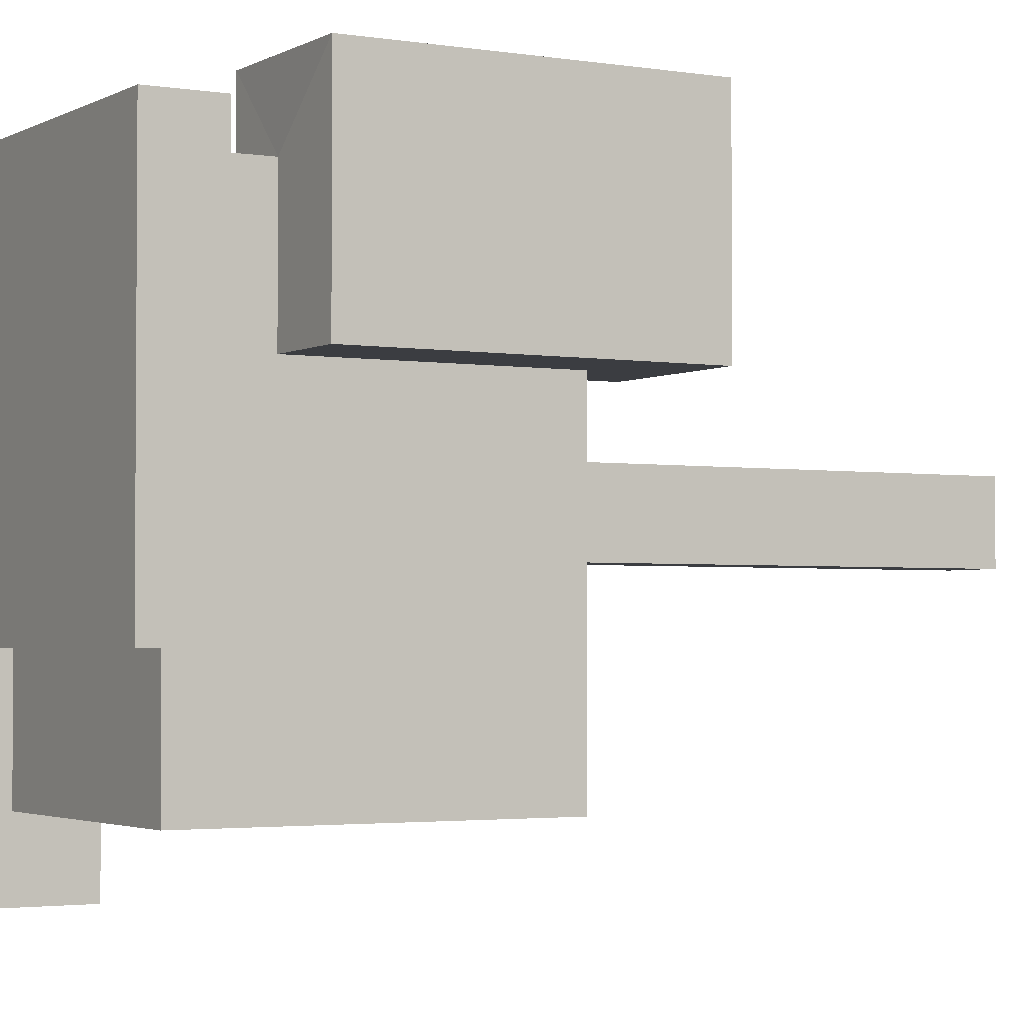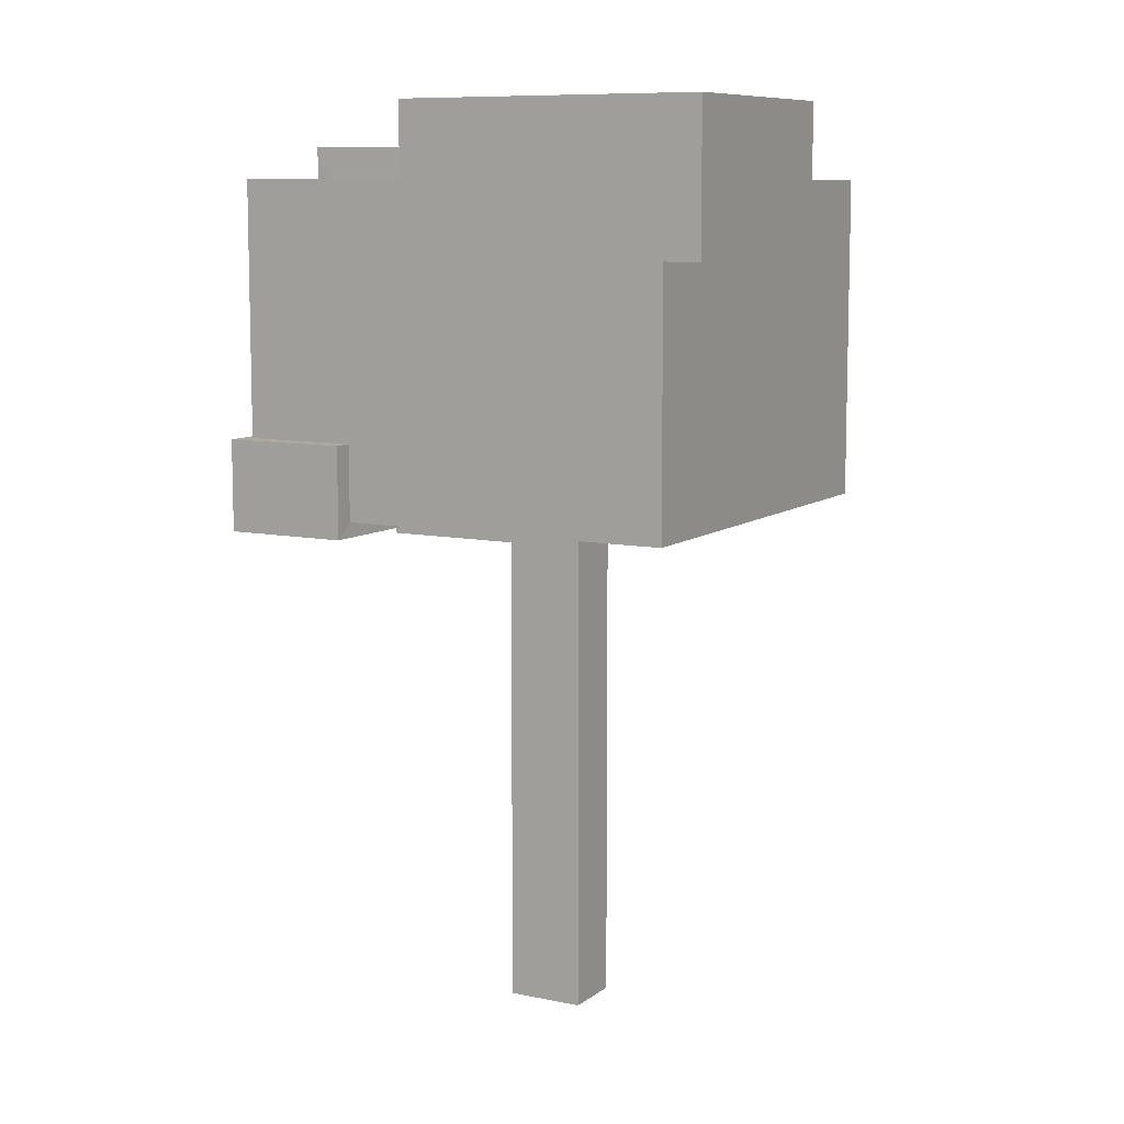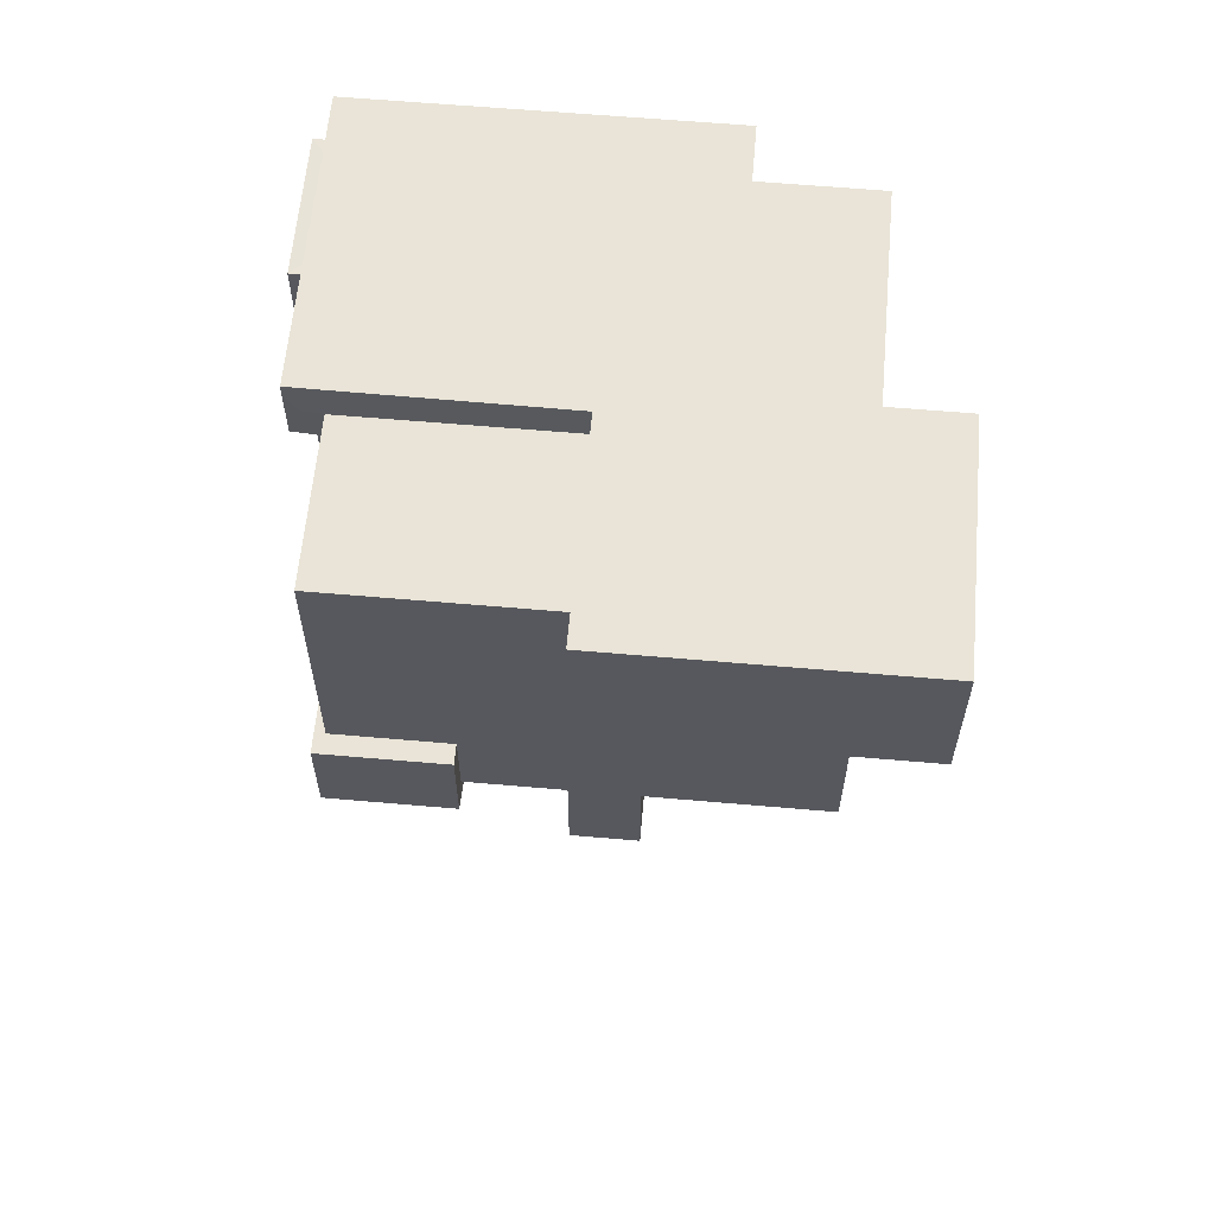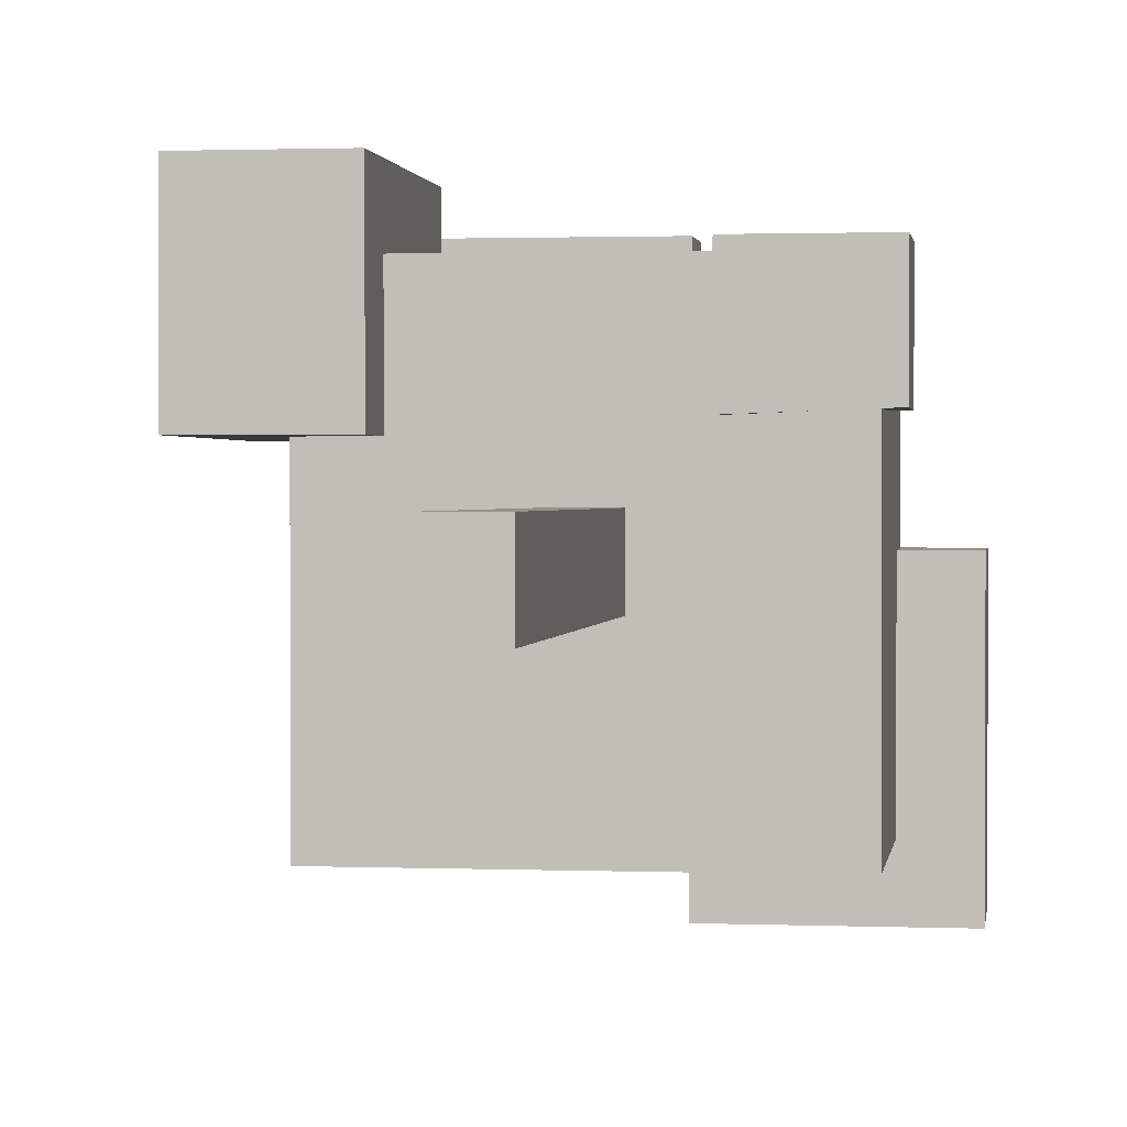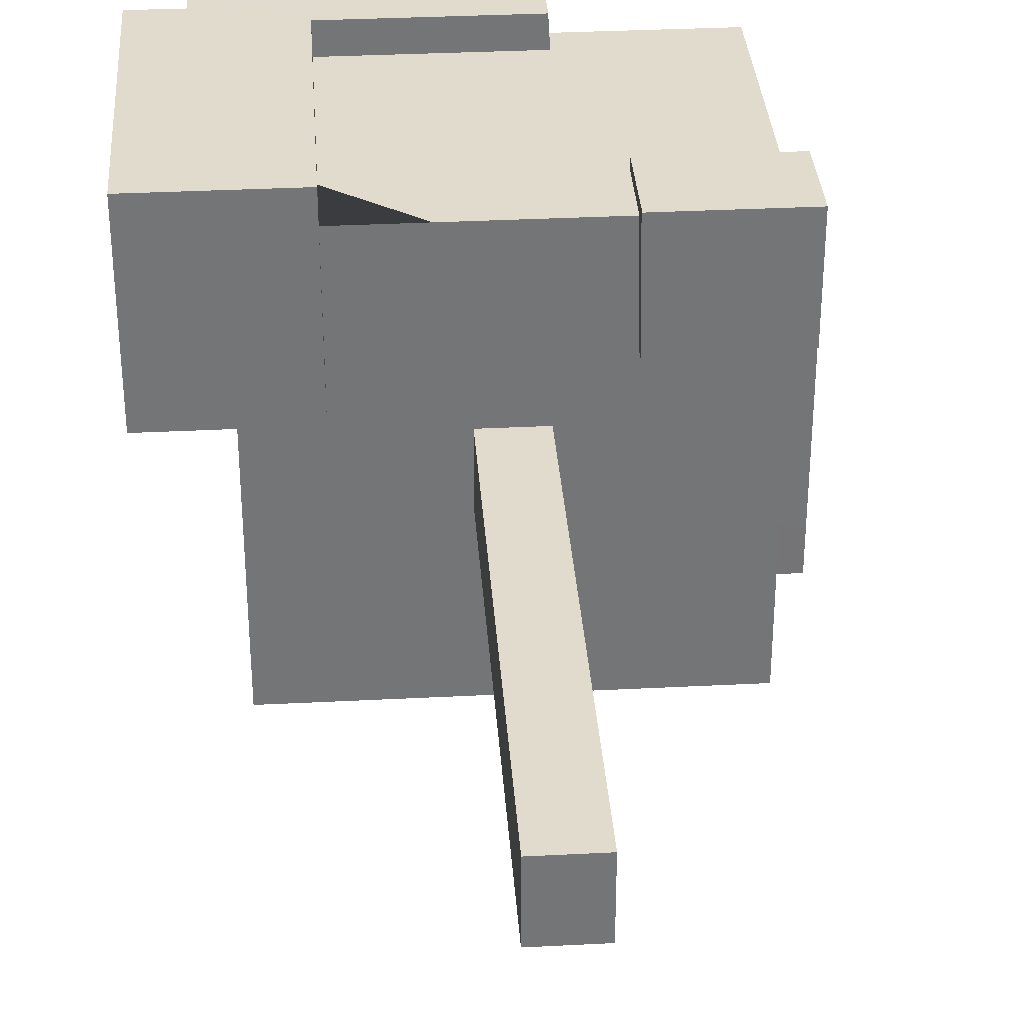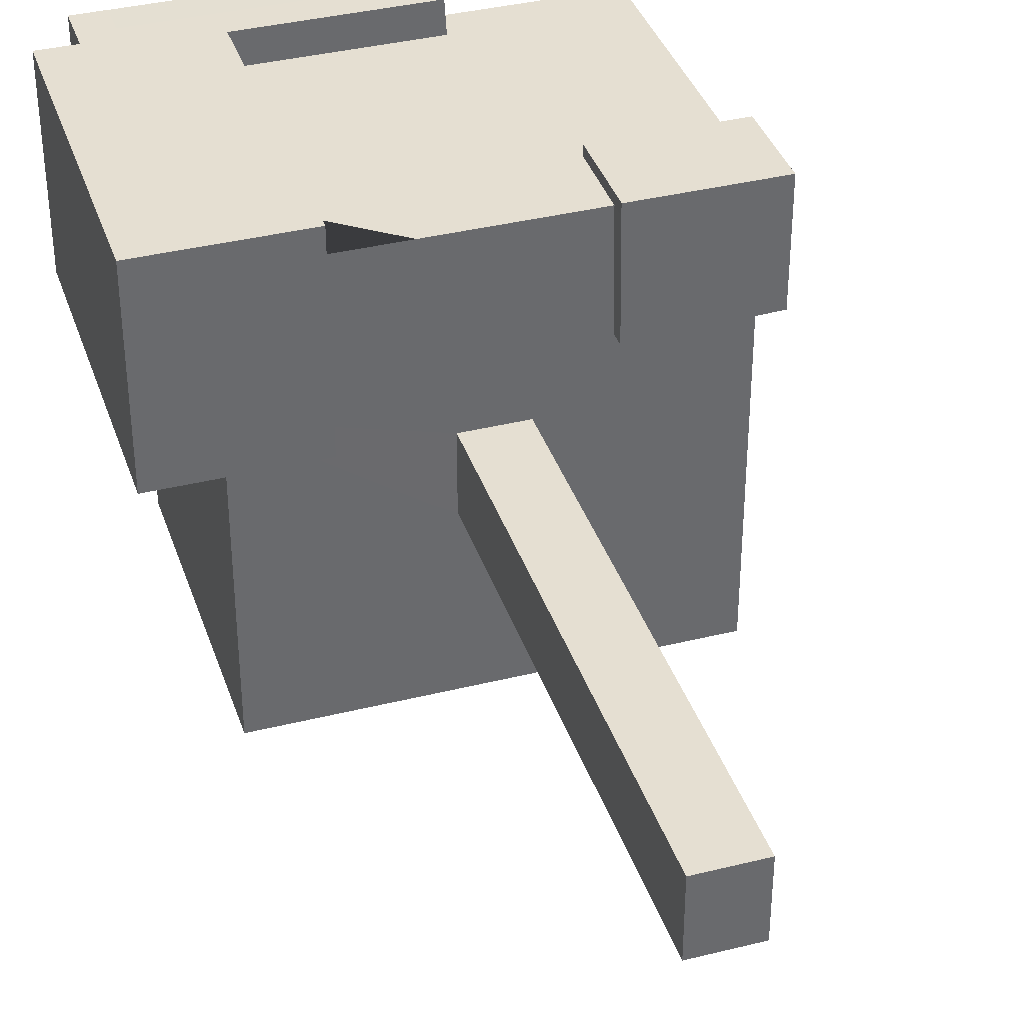
<metadata>
{"format":"obj","ext":"obj","renderer":"f3d","projection":"perspective","resolution":1024,"background":"white","views":[{"elev":-2.5,"azim":-120.1,"up":"+Z"},{"elev":9.1,"azim":119.0,"up":"+Y"},{"elev":60.9,"azim":95.1,"up":"+Y"},{"elev":1.2,"azim":8.0,"up":"+Z"},{"elev":33.9,"azim":-4.0,"up":"+Z"},{"elev":37.5,"azim":-17.7,"up":"+Z"}]}
</metadata>
<code>
v  -4.013 -70.57 6.045
v  -4.013 -70.57 -6.045
v  5.604 -70.57 -6.045
v  5.604 -70.57 6.045
v  -4.013 9.421 -6.045
v  5.604 9.421 -6.045
v  -4.013 9.422 6.045
v  5.604 9.422 6.045
v  -32.59 46.93 -34.62
v  -32.59 59.77 -34.62
v  8.807 59.77 -34.62
v  34.18 59.77 -34.62
v  -32.59 9.421 -34.62
v  34.18 9.421 -34.62
v  -7.675 9.421 -34.62
v  34.18 59.77 0.6924
v  34.18 59.77 34.62
v  34.18 47.16 34.62
v  34.18 9.422 17.09
v  34.18 9.422 34.62
v  -32.59 9.422 -3.941
v  -7.562 9.422 -3.922
v  -32.59 46.93 14.09
v  -32.59 46.93 34.62
v  -32.59 59.77 34.62
v  -32.59 59.77 -16.24
v  -32.59 9.422 14.09
v  8.811 59.77 34.62
v  -32.59 46.7 34.62
v  15.54 9.422 34.62
v  -32.59 9.422 34.62
v  -21.79 46.7 34.62
v  -21.79 9.422 34.62
v  -21.74 9.422 14.09
v  -21.74 -1.373 14.09
v  -44.97 -1.373 14.09
v  -44.97 46.93 14.09
v  -44.97 46.93 45.41
v  -21.79 46.7 45.41
v  -44.97 -1.372 45.41
v  -21.79 -1.372 45.41
v  8.807 59.77 -16.25
v  8.807 59.77 0.6924
v  8.807 70.57 0.6924
v  8.776 70.57 -45.41
v  8.776 59.77 -45.41
v  44.97 70.57 -45.41
v  44.97 59.77 -45.41
v  44.97 59.77 0.6924
v  44.97 70.57 0.6924
v  34.18 48.98 -34.62
v  34.18 48.98 0.6924
v  44.97 48.98 -45.41
v  8.776 49.1 -45.41
v  44.97 48.98 0.6924
v  8.807 49.1 -34.62
v  8.807 64.87 0.6924
v  8.55 64.87 39.7
v  8.513 59.77 39.71
v  8.807 64.87 -16.25
v  -32.59 59.77 39.71
v  -32.59 64.87 39.71
v  -37.68 64.87 39.71
v  -37.68 59.77 39.71
v  -37.68 59.77 -16.24
v  -37.68 64.87 -16.24
v  -32.59 54.68 34.62
v  -32.59 54.68 -16.24
v  -37.68 54.68 39.71
v  8.457 54.68 39.71
v  -37.68 54.68 -16.24
v  -32.59 64.87 39.7
v  8.761 54.68 34.49
v  15.91 9.422 16.35
v  15.91 7.112 16.35
v  15.54 7.112 34.62
v  34.18 21.11 34.62
v  34.18 21.11 17.09
v  15.64 7.112 36.24
v  37.25 7.112 36.24
v  37.25 21.11 36.24
v  34.18 21.11 36.24
v  15.64 21.11 36.24
v  37.25 7.112 17.09
v  37.25 21.11 17.09
v  37.25 21.11 34.62
v  15.63 21.11 34.62
v  15.63 21.11 36.24
g tree004
f 1 2 3 4
f 2 5 6 3
f 2 1 7 5
f 4 3 6 8
f 4 8 7 1
f 9 10 11 12
f 13 9 12 14
f 13 14 15
f 14 12 16 17
f 14 17 18 19
f 18 20 19
f 21 13 15 22
f 23 24 25 9
f 26 10 9 25
f 9 13 21 27
f 23 9 27
f 18 17 28 25
f 18 25 24 29
f 20 18 29 30
f 31 30 29 32
f 31 32 33
f 34 35 36 27
f 27 36 37 23
f 24 23 37 38
f 24 38 39 29
f 29 39 32
f 40 36 35 41
f 33 32 39 41
f 33 41 35 34
f 38 40 41 39
f 37 36 40 38
f 10 26 42 11
f 28 17 16 43
f 42 43 44 11
f 11 44 45 46
f 45 47 48 46
f 44 43 16 49
f 44 49 50
f 16 12 51 52
f 48 53 54 46
f 49 16 52 55
f 45 44 50 47
f 49 48 47 50
f 55 53 48 49
f 51 56 54 53
f 52 51 53 55
f 11 46 54 56
f 28 43 57 58
f 28 58 59
f 43 42 60 57
f 61 62 63 64
f 26 65 66 42
f 60 42 66
f 26 25 67 68
f 61 64 69 70
f 61 70 59
f 65 26 68 71
f 57 60 66 58
f 72 58 66 63
f 72 63 62
f 65 64 63 66
f 71 69 64 65
f 67 73 70 69
f 68 67 69 71
f 59 58 72 61
f 59 70 73 28
f 22 15 14 5
f 14 19 74 6
f 74 8 6
f 14 6 5
f 7 8 74 27
f 30 31 27 74
f 5 7 27 22
f 22 27 21
f 30 74 75 76
f 19 20 77 78
f 79 80 81 82
f 79 82 83
f 75 74 19 84
f 84 19 78 85
f 79 76 75 84
f 79 84 80
f 80 84 85 86
f 80 86 81
f 86 85 78 77
f 86 77 82 81
f 82 77 87 88
f 87 76 79 88

</code>
